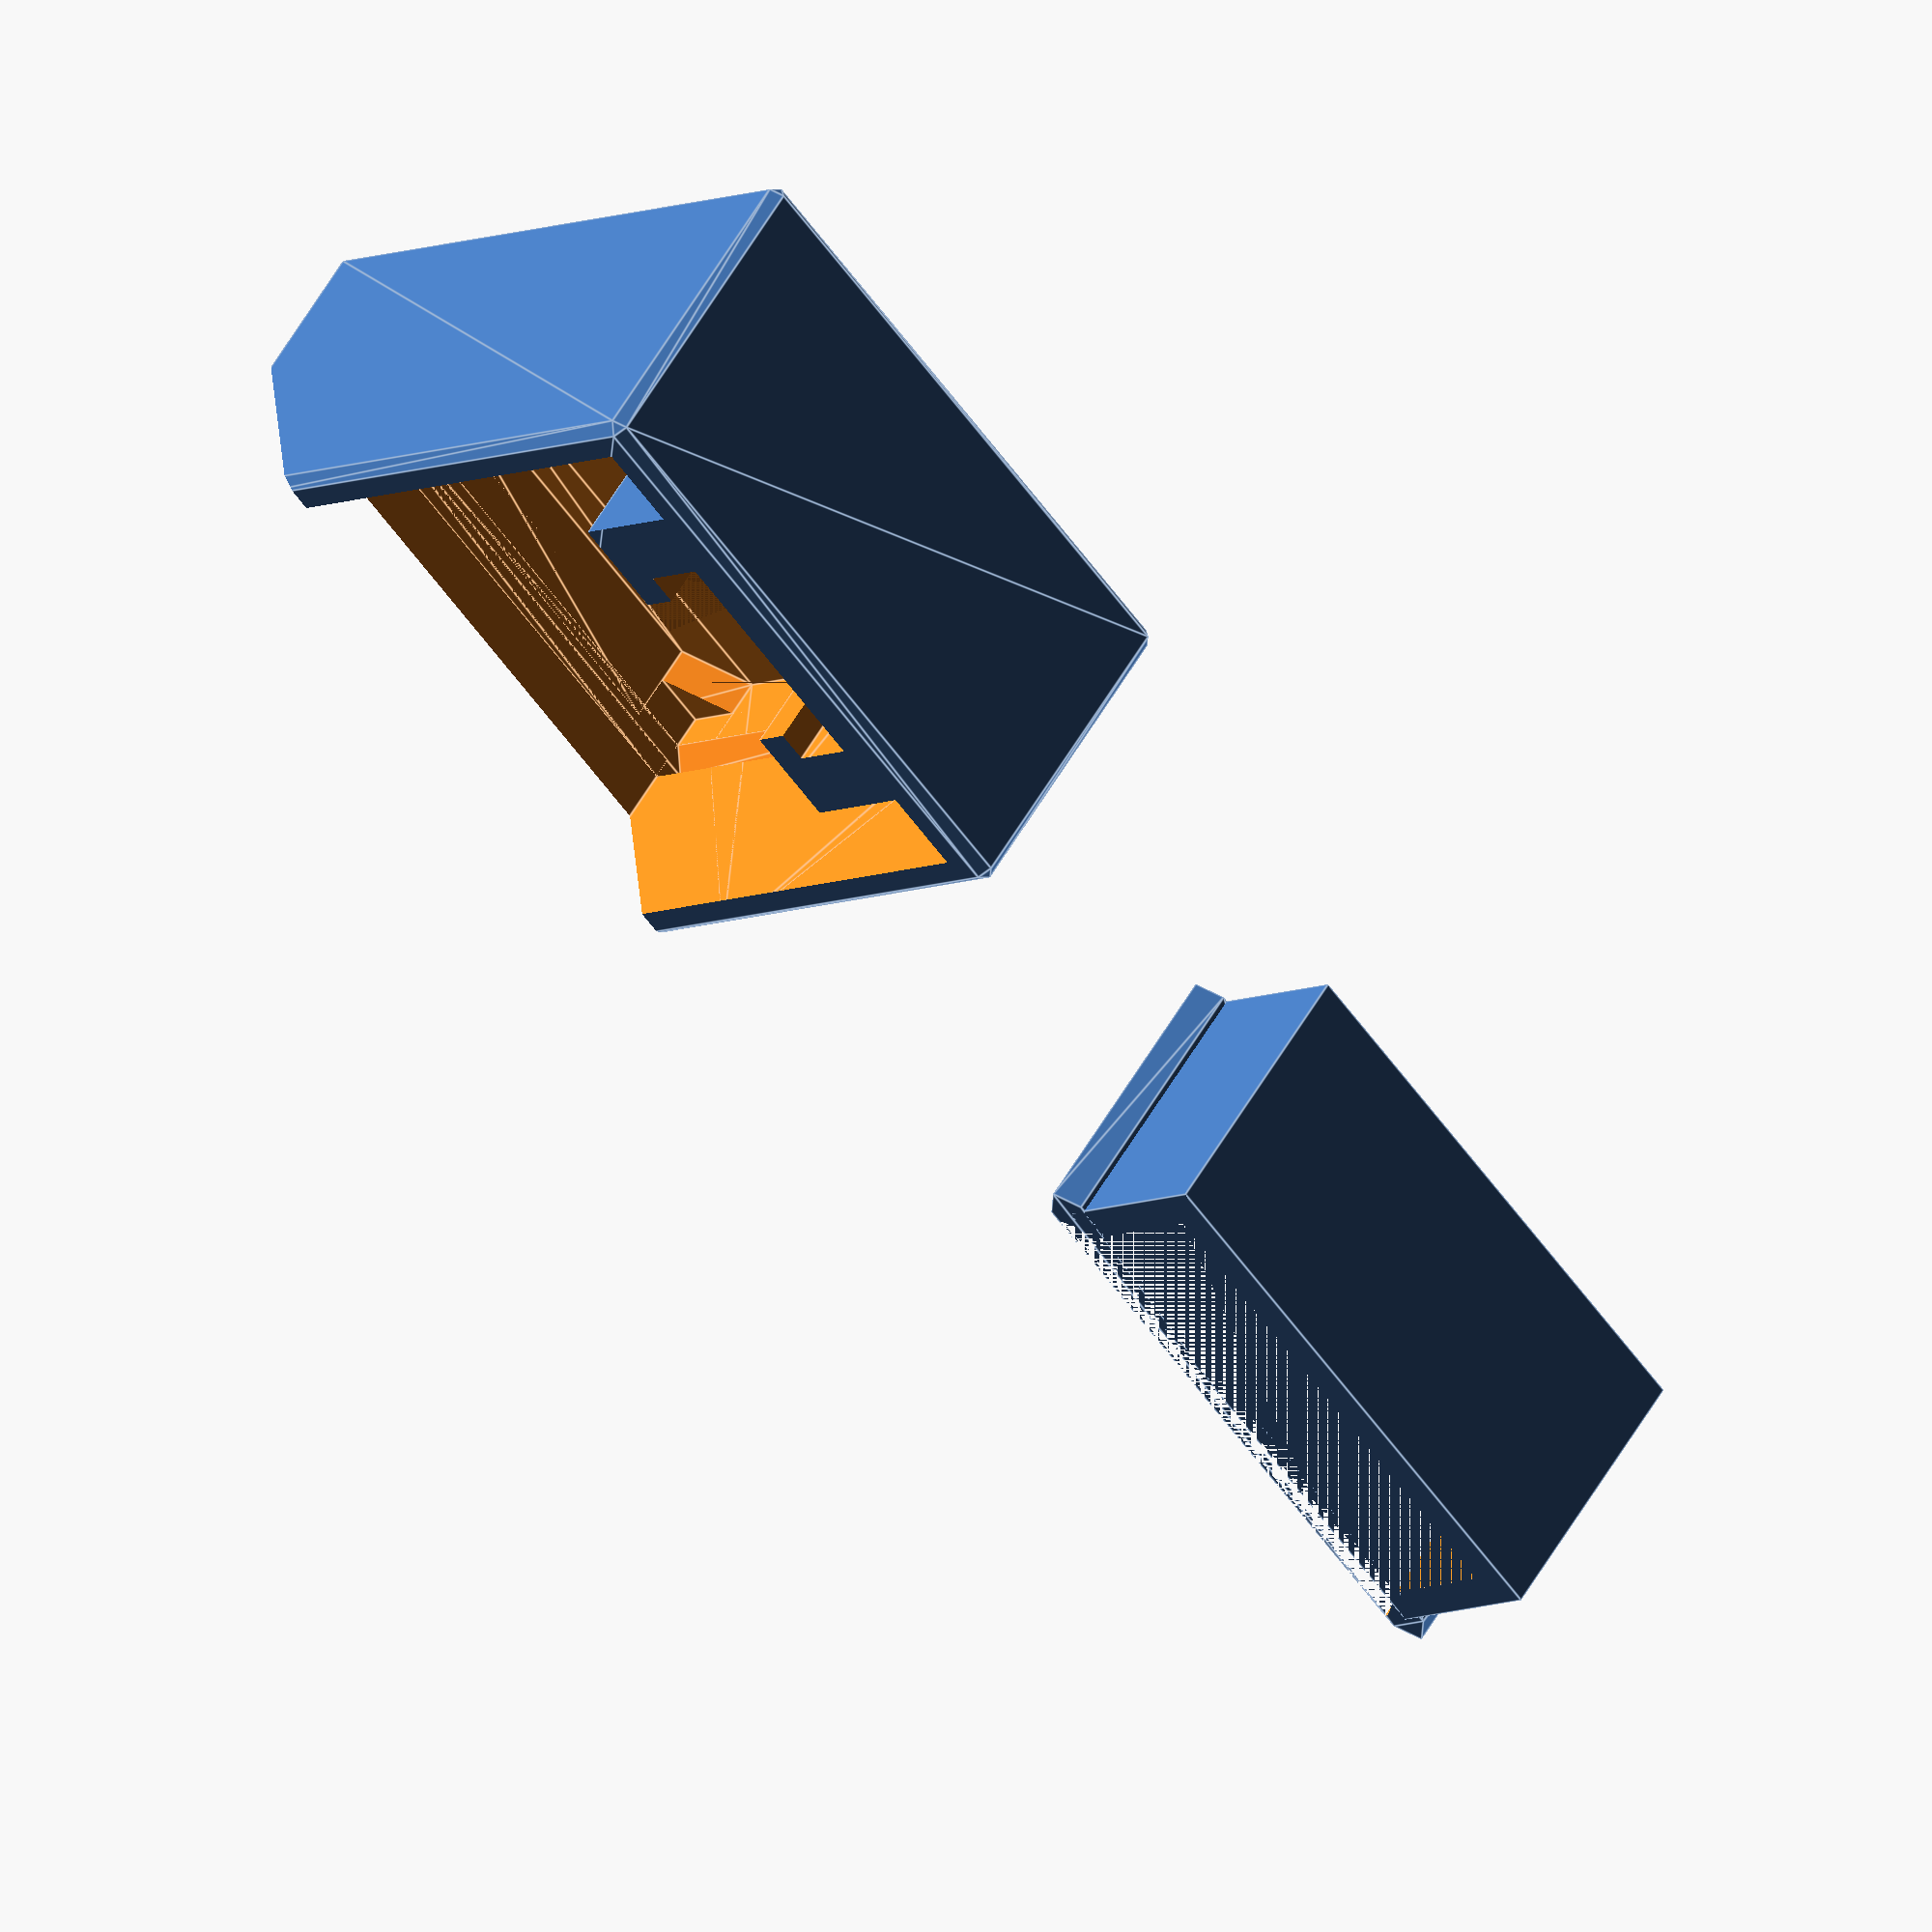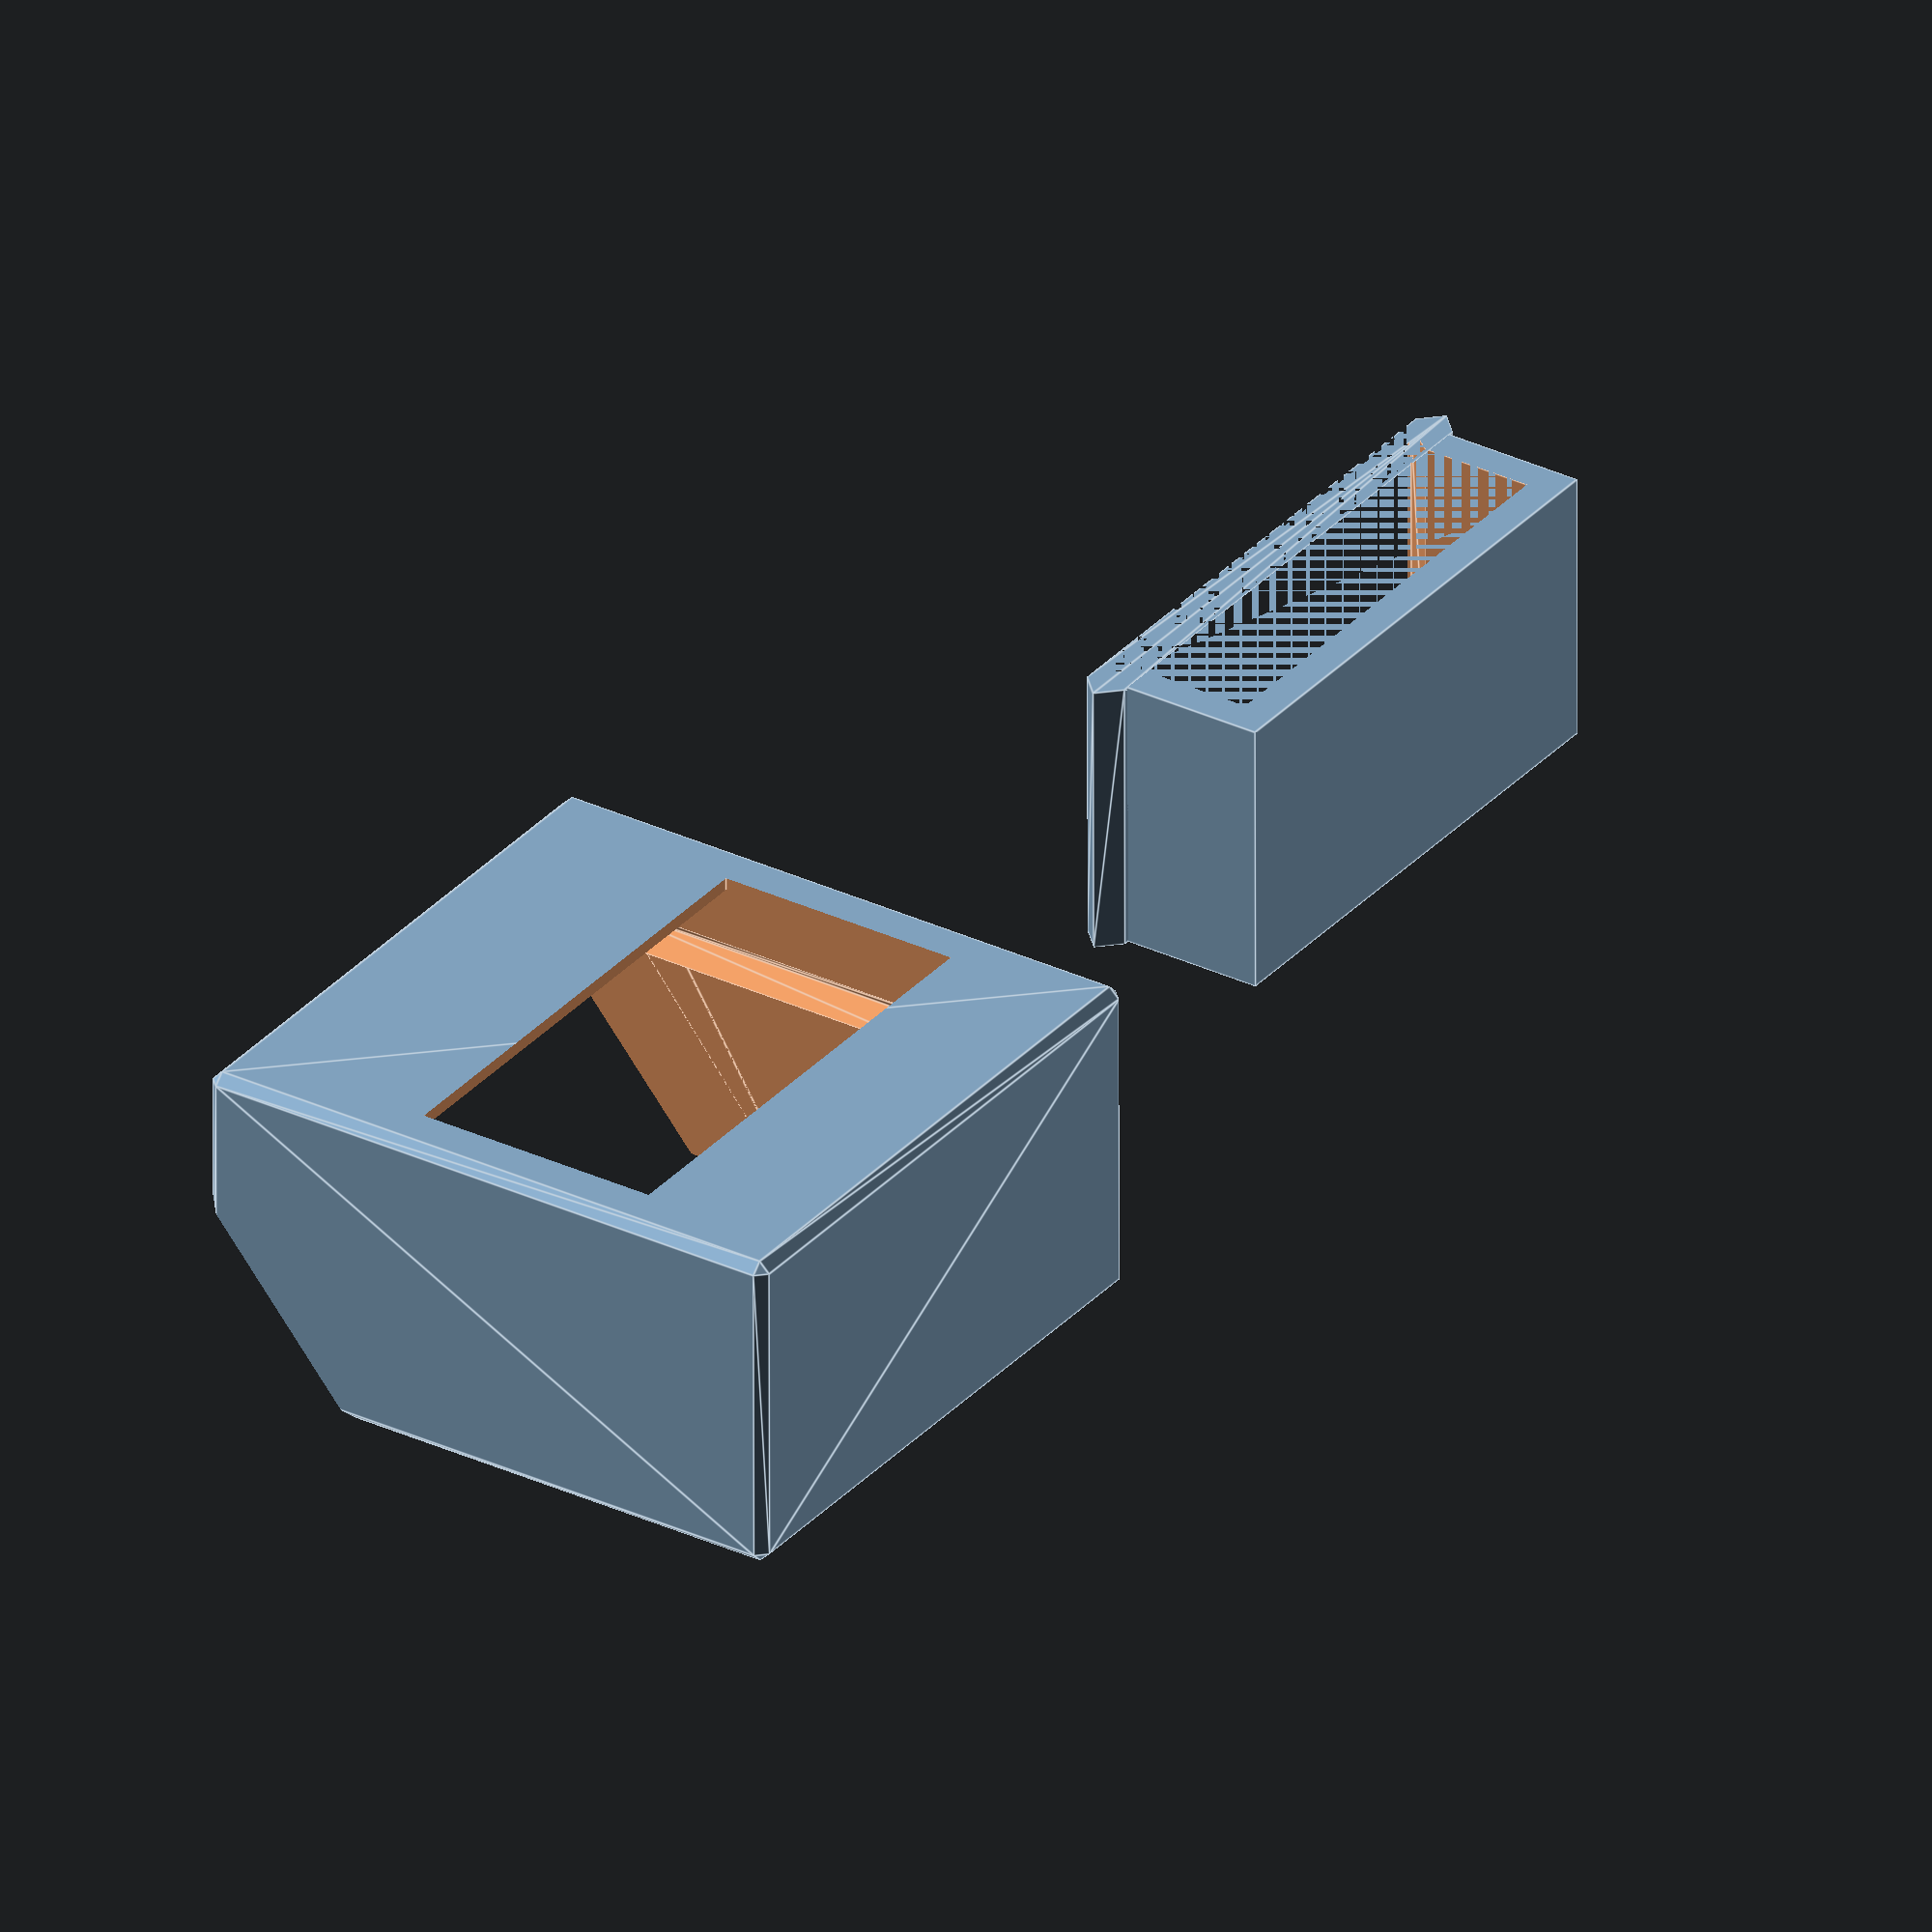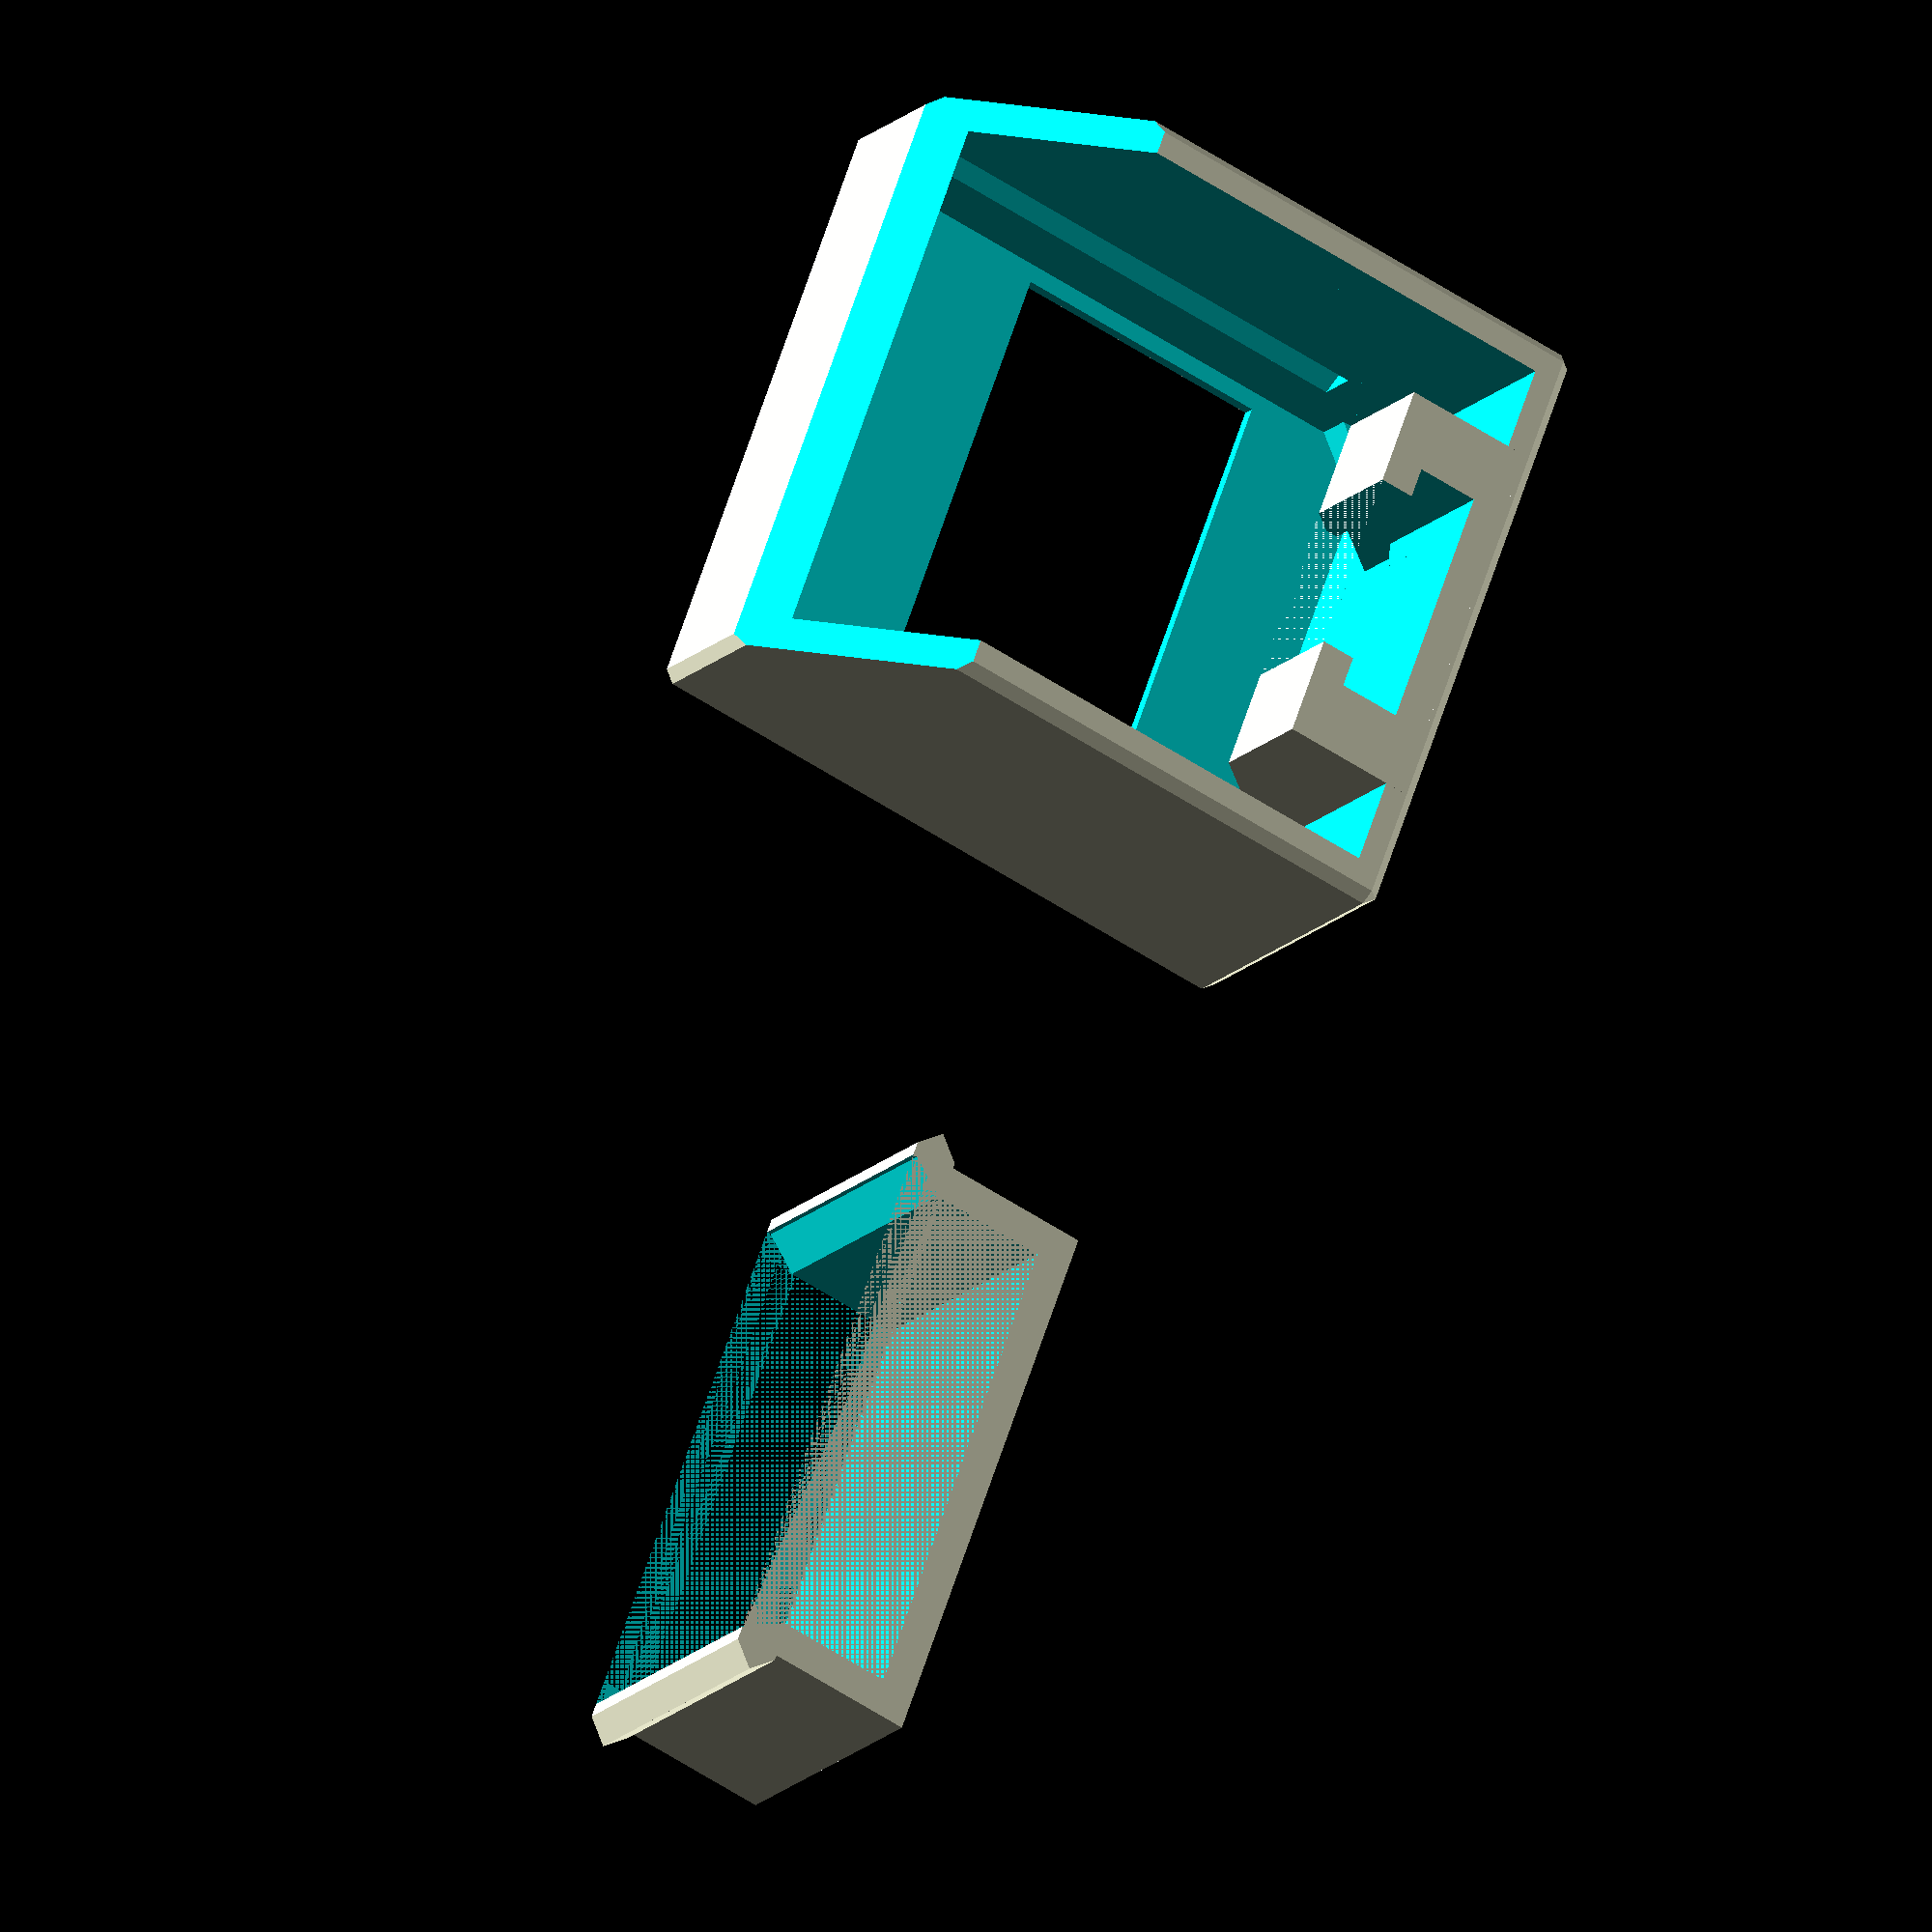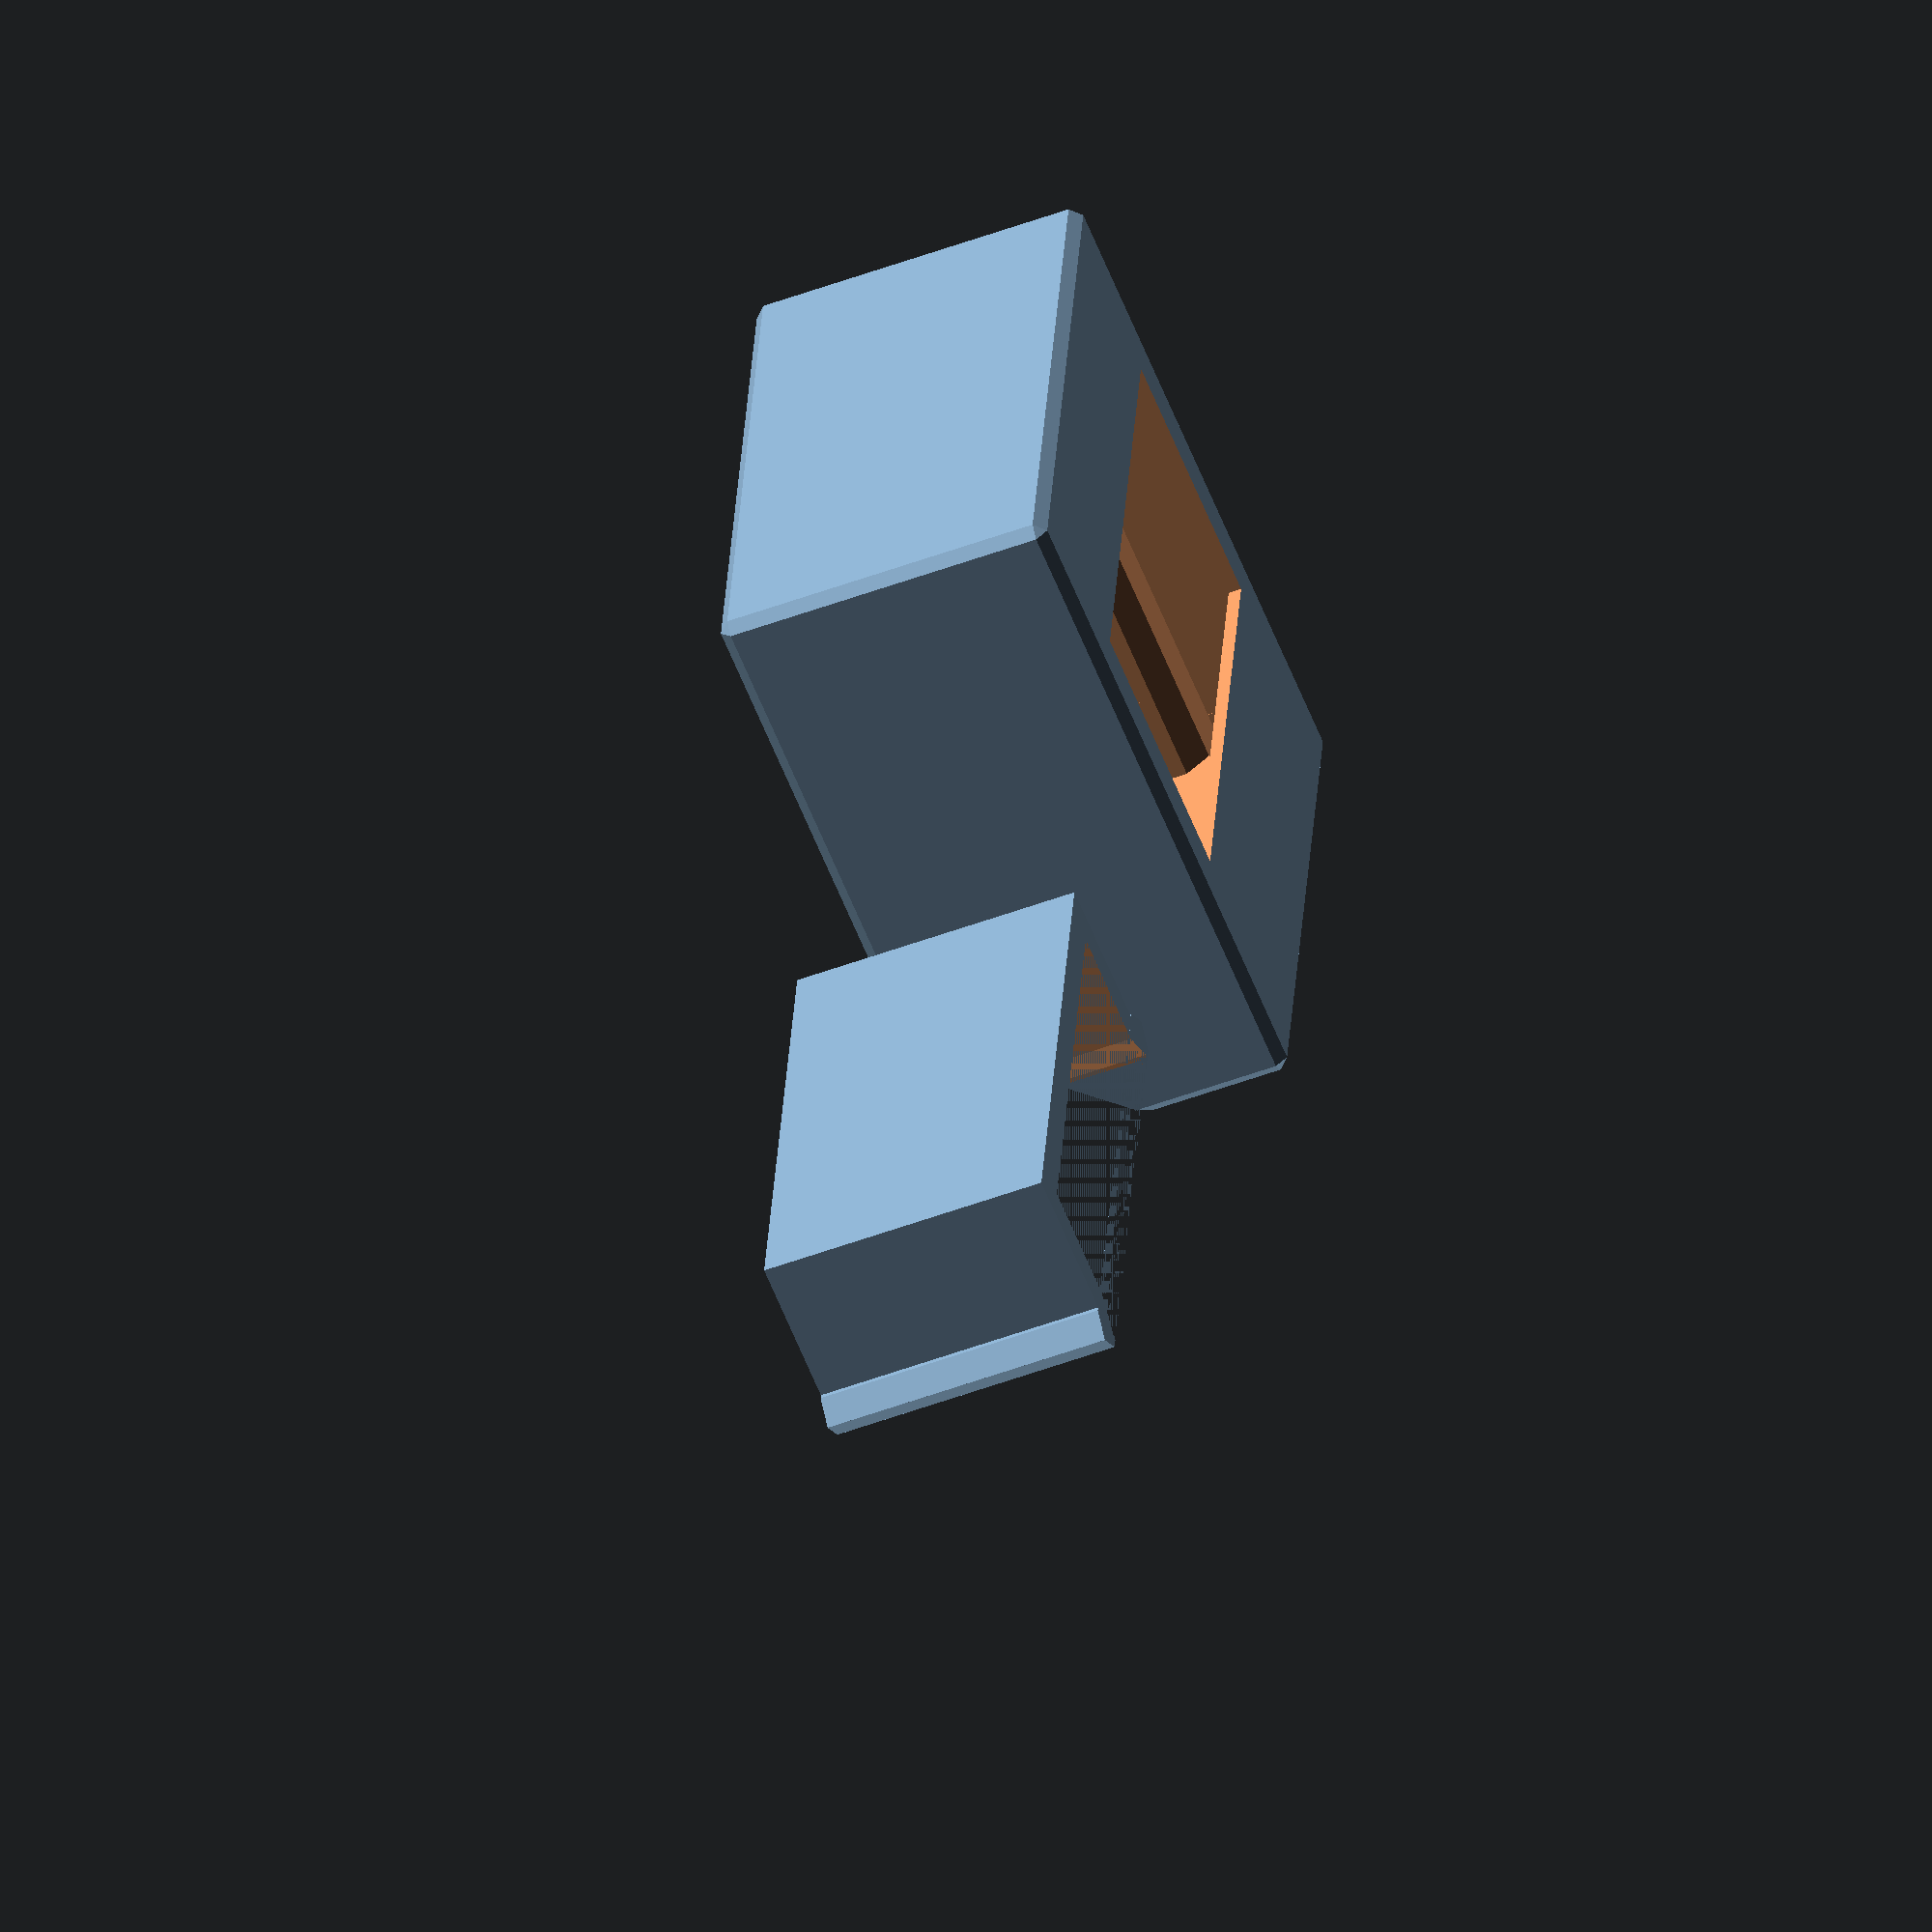
<openscad>
// SSD1306 oled module cover
// design by Marius Gheorghescu, September 2020

// offset between the OLED PCB and CurrentRanger PCB
pcb2pcb_offset = 12.60;

// pcb width&height + some clearance
oled_pcb_x = 25.3 + 0.3;
oled_pcb_y = 26.1 + 0.4;

// assuming square pattern
oled_screw_spacing = 21;

// screen dimensions
oled_screen_x = 24;
oled_screen_y = 12;
oled_screen_thickness = 2.4;

// oled offset from center (should be closer to the pins)
oled_screen_y_offset = 1.15;


oled_pcb_thickness = 1.6;

// connector + some clearance
connector_x = 11.3;
connector_y = 2.8;

// ideally multiple of extrusion width to minimize thin walls
wall_thickness = 1.6;
top_wall_thickness = 0.6;

// leave opening to see the logo / access serial 
open_bottom = 1;


// internal and computed values (LCD module + 2-3 layers of print)
epsilon = 0.001;
total_case_height = pcb2pcb_offset + oled_screen_thickness + top_wall_thickness;
retainer_clip_cutout = connector_y + wall_thickness;


module case()
{    
    difference() {

        translate([0, 0, total_case_height/2])
        hull() {
            cube([2*wall_thickness + oled_pcb_x-1, 2*wall_thickness + oled_pcb_y-1, total_case_height], center=true);
            cube([2*wall_thickness + oled_pcb_x, 2*wall_thickness + oled_pcb_y-1, total_case_height-1], center=true);    
            cube([2*wall_thickness + oled_pcb_x-1, 2*wall_thickness + oled_pcb_y, total_case_height-1], center=true);    
        }

        // PCB corner supports (look ma, no screws!)
        translate([0,0, (oled_screen_thickness + oled_pcb_thickness)/2 + top_wall_thickness])
            hull() {
                cube([oled_pcb_x-5, oled_pcb_y, oled_screen_thickness + oled_pcb_thickness], center=true);
                cube([oled_pcb_x, oled_pcb_y-5, oled_screen_thickness + oled_pcb_thickness], center=true);
                translate([0, 0, total_case_height])
                    cube([oled_pcb_x, epsilon, epsilon], center=true);
            }

        // pcb load path
        translate([0,0, total_case_height/2 + oled_screen_thickness])
        {
            difference() {
                
                union() {
                    cube([oled_pcb_x, oled_pcb_y, total_case_height], center=true);                
                }
                
                translate([0, oled_pcb_y/2 - connector_y*0.75, 0])
                    cube([connector_x + 4*wall_thickness, connector_y + + 2*wall_thickness, total_case_height], center=true);                
            }
        }

        // LCD cutout
        translate([0, oled_screen_y_offset, 0])
            cube([oled_screen_x, oled_screen_y, total_case_height], center=true);
        
        // connector    
        taper_amount = 0.08;
        translate([0, oled_pcb_y/2 - connector_y*0.75, total_case_height*3/2 - pcb2pcb_offset])
        {
            hull() {
                translate([0, 0, total_case_height/2])
                    cube([connector_x + taper_amount, connector_y + taper_amount, epsilon], center=true);
                translate([0, 0, -total_case_height/2])
                    cube([connector_x - taper_amount, connector_y - taper_amount, epsilon], center=true);
            }
            

            // connector load clearance
            hull() {
                translate([0, connector_y/8, -total_case_height/3])
                    cube([connector_x, connector_y*1.25, 5], center=true);

                translate([0, -connector_y, 0])
                    cube([epsilon, 4+epsilon, epsilon], center=true);
            }
           
            translate([0,-wall_thickness/2 - epsilon, 0])
                cube([connector_x - connector_y, connector_y+wall_thickness, total_case_height], center=true);
        }
        
    
            
        // retaining clip
        translate([0, -retainer_clip_cutout/2, oled_screen_thickness + oled_pcb_thickness + 1])
        hull() {
            cube([oled_pcb_x + 2, oled_pcb_y - retainer_clip_cutout, epsilon], center=true);
            cube([oled_pcb_x, oled_pcb_y - retainer_clip_cutout, 2], center=true);
        }
            
                
        if (open_bottom) {            
            // opening to see the logo / access the BT/serial connector
            rotate([50,0,0])
            translate([0,0, total_case_height + 100/2])
                cube([100,100,100], center=true);
        }
        
    }

}

module retainer_clip()
{

    // springiness - how much to oversize it so it stays put
    oversize = 0.5;
    
    //clip_height = oled_pcb_y - retainer_clip_cutout - wall_thickness;
    clip_height = oled_pcb_y/2;
    
    difference() {
        
        union() {
            translate([0, total_case_height/4, clip_height/2])
                cube([oled_pcb_x, total_case_height/2, clip_height], center=true);
            
            // wings
            translate([0,0, clip_height/2])
            hull() {
                cube([oled_pcb_x + 2 + oversize, epsilon, clip_height], center=true);
            
                    cube([oled_pcb_x + oversize, 2, clip_height], center=true);
            }
        }

        // make it elastic
        translate([0, total_case_height/4 - wall_thickness, clip_height/2])
            cube([oled_pcb_x - 2*wall_thickness, total_case_height/2, clip_height + epsilon], center=true);
        
        // clearance for the resistors on the PCB, just in case
        hull() {
            translate([0, 0, clip_height/2])
                cube([oled_pcb_x - 2*wall_thickness, wall_thickness, clip_height + epsilon], center=true);
            translate([0, -wall_thickness, clip_height/2])
                cube([oled_pcb_x - 2*wall_thickness + wall_thickness*1.5, wall_thickness, clip_height + epsilon], center=true);
        }

    }
}

case();

translate([2*oled_screen_x, 0, 0])
    retainer_clip();

</openscad>
<views>
elev=126.9 azim=228.6 roll=151.5 proj=o view=edges
elev=238.2 azim=56.1 roll=359.9 proj=o view=edges
elev=197.3 azim=290.5 roll=209.3 proj=o view=wireframe
elev=51.6 azim=81.2 roll=112.0 proj=o view=wireframe
</views>
